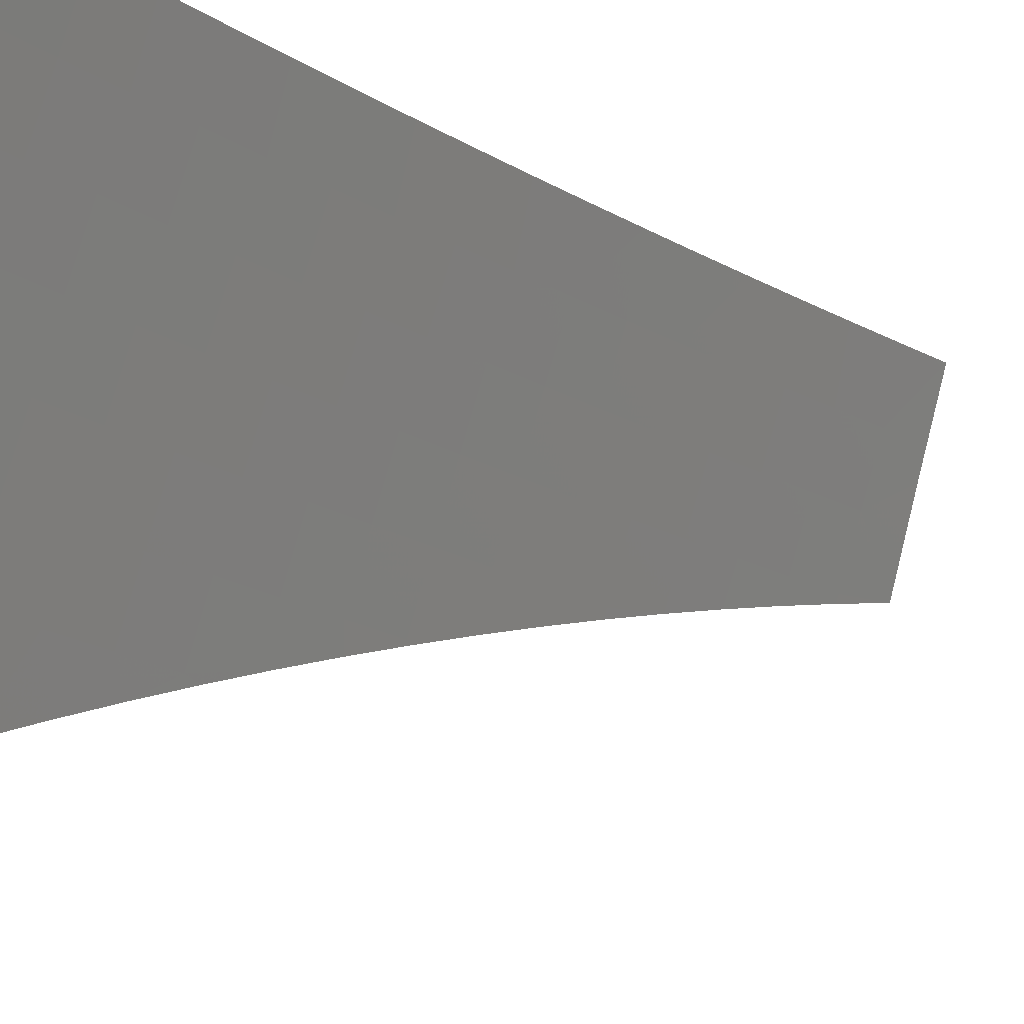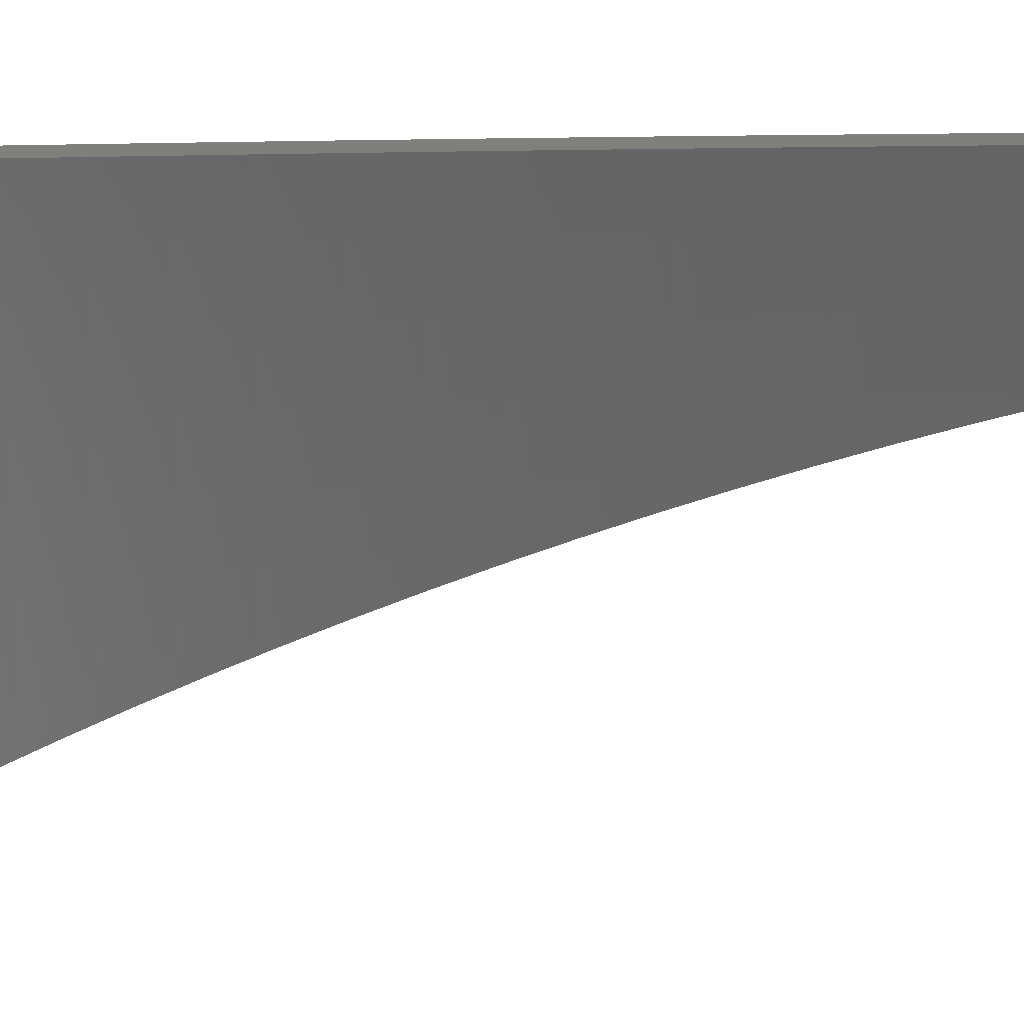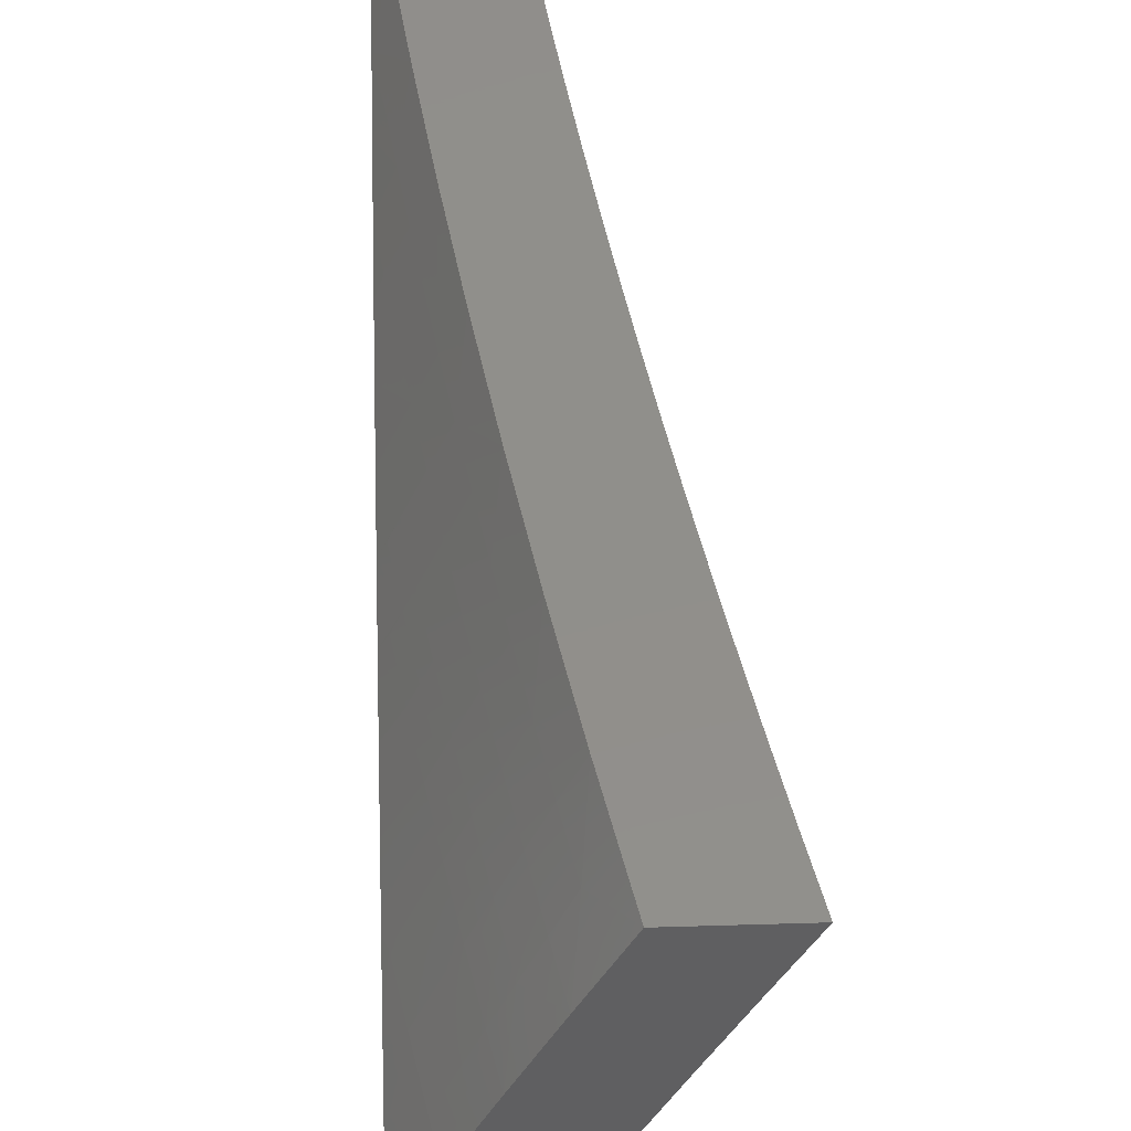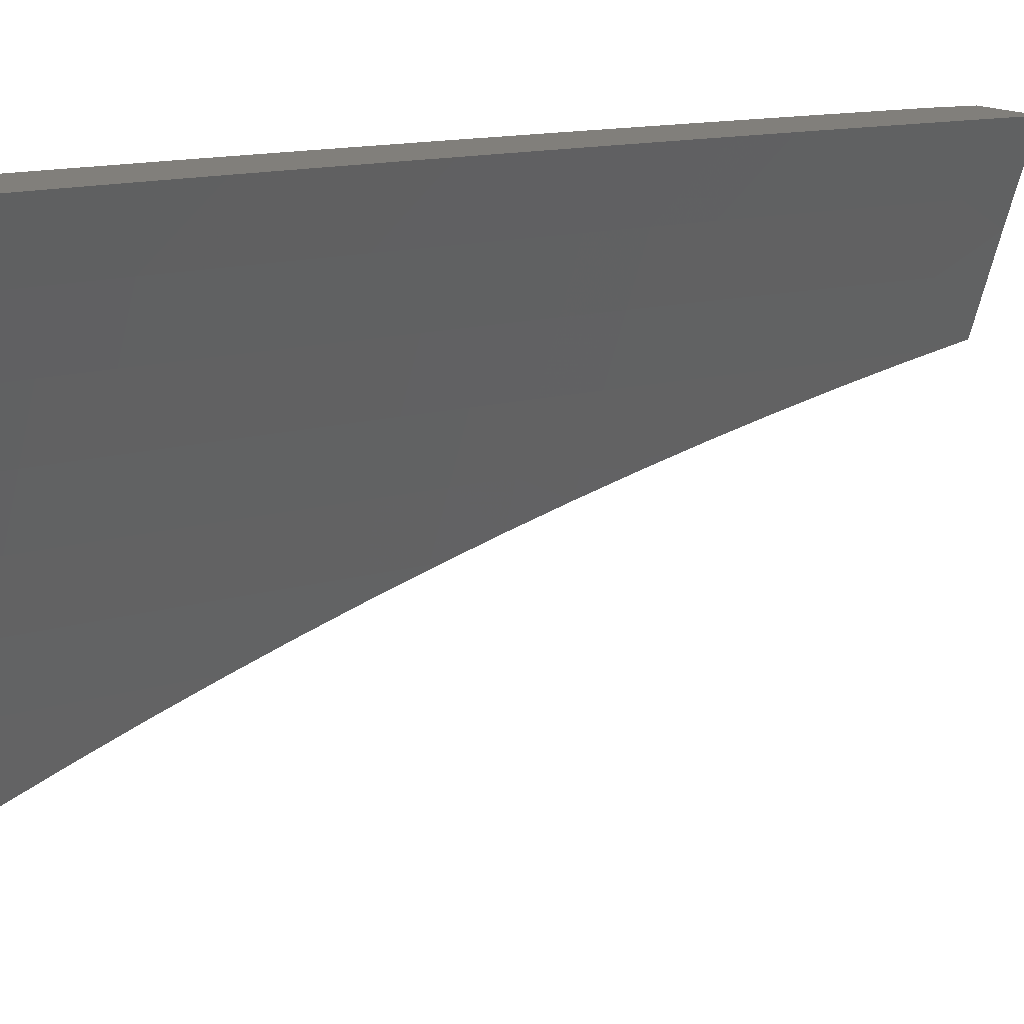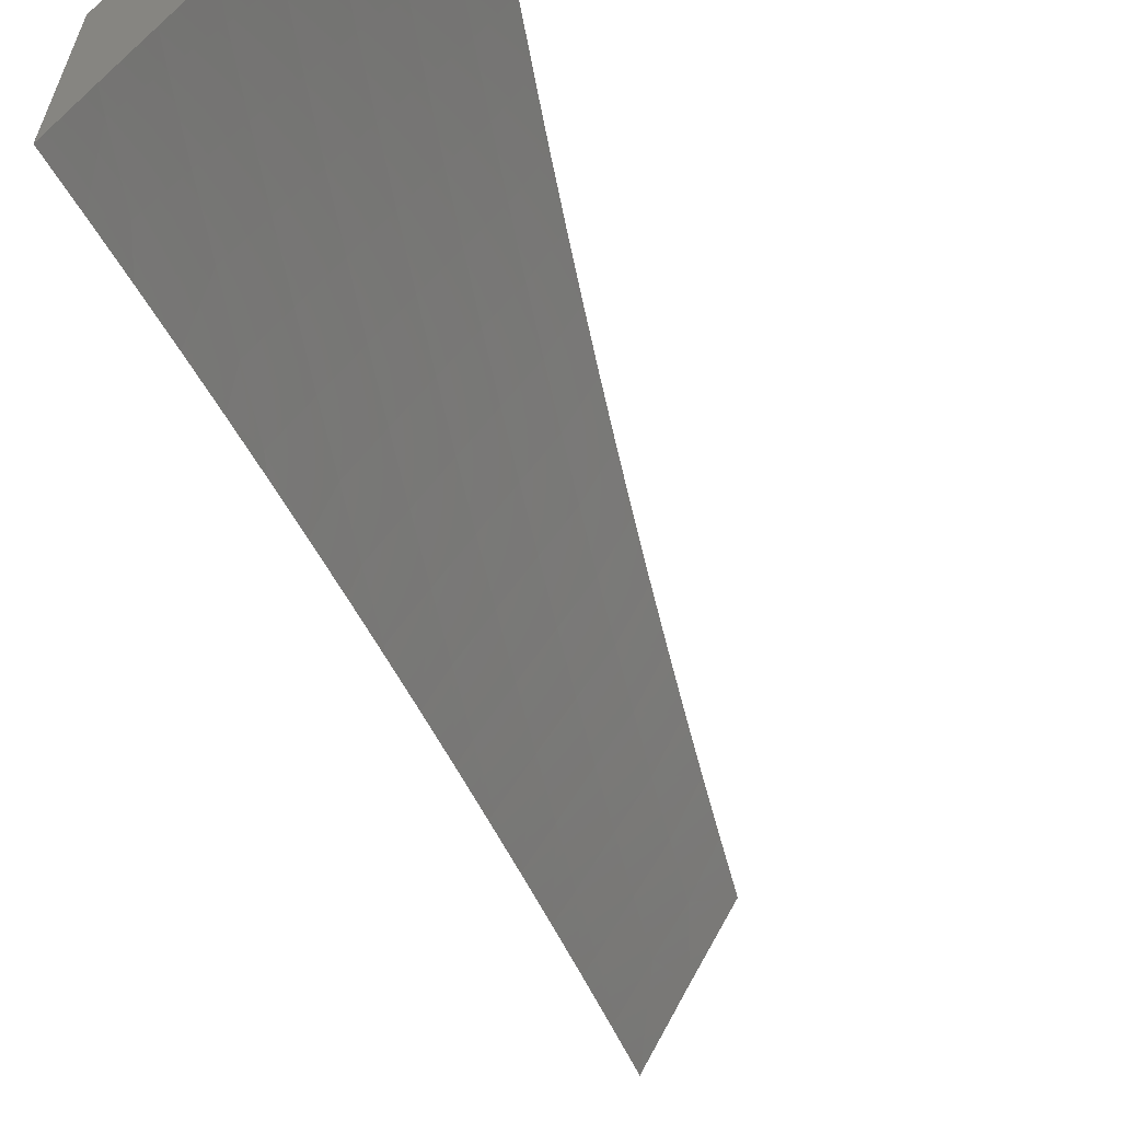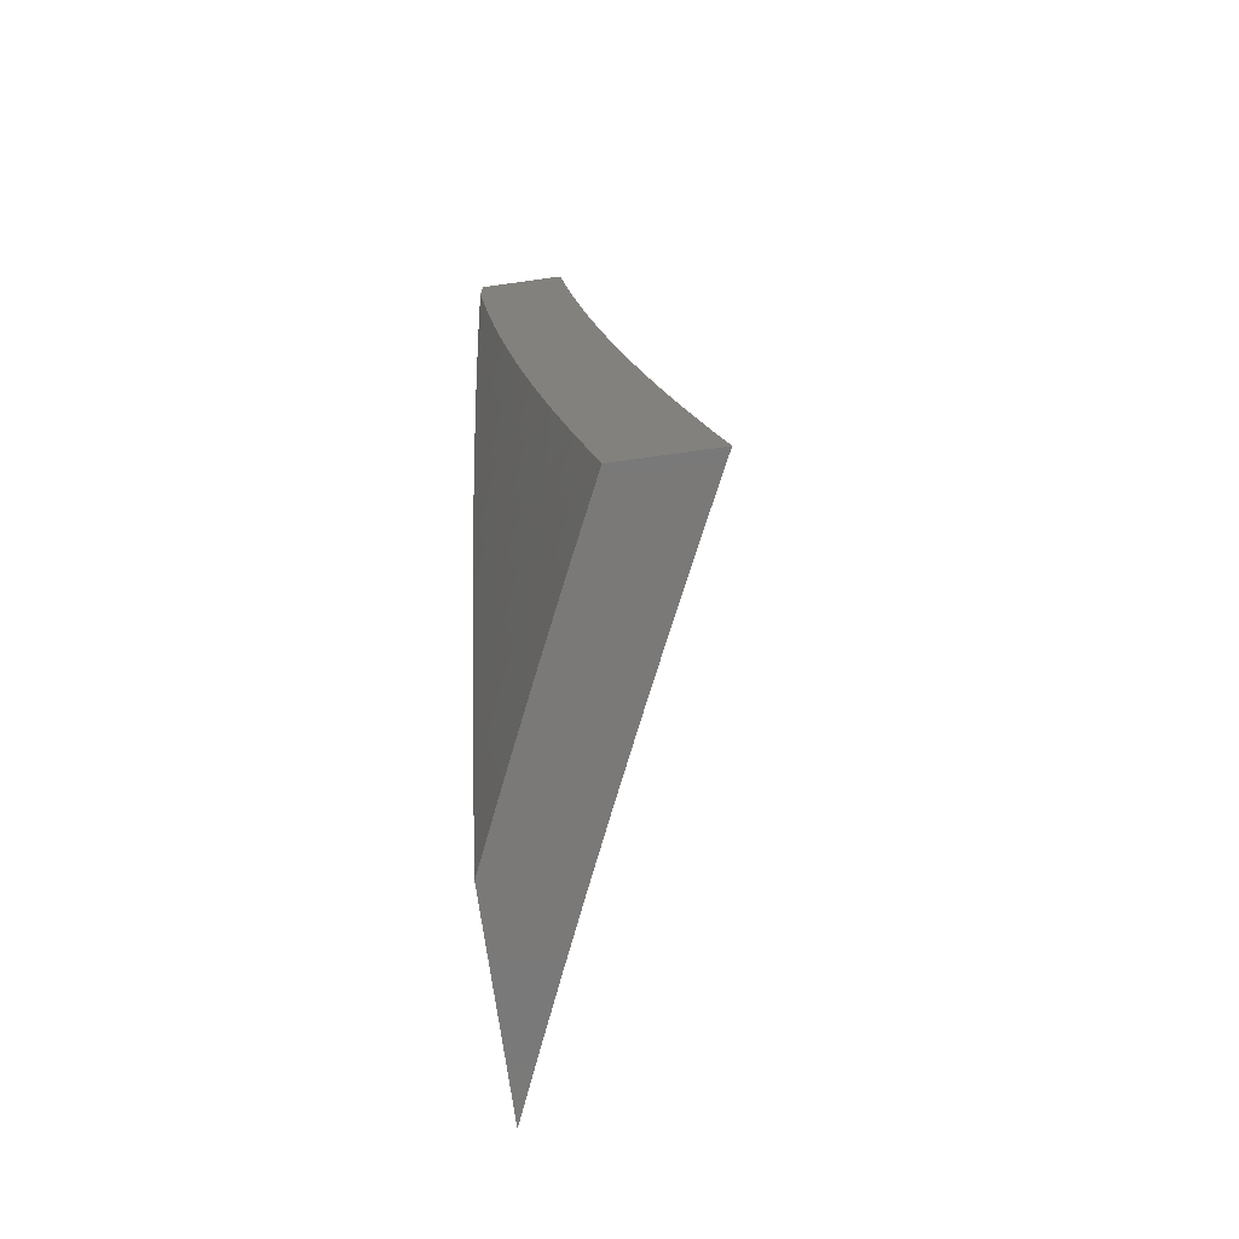
<metadata>
{"format":"stl","ext":"stl","renderer":"f3d","projection":"perspective","resolution":1024,"background":"white","views":[{"elev":-23.7,"azim":56.0,"up":"+Z"},{"elev":12.6,"azim":91.4,"up":"+Z"},{"elev":49.4,"azim":-1.9,"up":"+Z"},{"elev":13.4,"azim":65.3,"up":"+Z"},{"elev":-62.1,"azim":21.4,"up":"+Z"},{"elev":-72.5,"azim":7.9,"up":"+Y"}]}
</metadata>
<code>
# stl→obj: 187 verts, 370 faces
v -9.953 -1 4.898
v -9.905 -1 5
v -9.932 -1.057 4.93
v -9.899 -1.063 5
v -9.925 -1.119 4.93
v -9.891 -1.126 5
v -9.918 -1.182 4.93
v -9.884 -1.189 5
v -9.909 -1.245 4.93
v -9.875 -1.252 5
v -9.901 -1.308 4.93
v -9.867 -1.314 5
v -9.892 -1.371 4.93
v -9.858 -1.377 5
v -9.883 -1.435 4.93
v -9.849 -1.44 5
v -9.873 -1.498 4.93
v -9.839 -1.502 5
v -9.862 -1.561 4.93
v -9.829 -1.565 5
v -9.852 -1.625 4.93
v -9.818 -1.627 5
v -9.841 -1.688 4.93
v -9.807 -1.689 5
v -9.829 -1.752 4.93
v -9.796 -1.752 5
v -9.817 -1.815 4.93
v -9.784 -1.814 5
v -9.804 -1.879 4.93
v -9.771 -1.876 5
v -9.791 -1.943 4.93
v -9.759 -1.938 5
v -9.779 -2 4.93
v -9.746 -2 5
v -9.812 -2 4.86
v -9.823 -1.949 4.859
v -9.836 -1.885 4.859
v -9.849 -1.821 4.859
v -9.861 -1.758 4.859
v -9.872 -1.694 4.859
v -9.884 -1.63 4.859
v -9.894 -1.566 4.859
v -9.905 -1.503 4.859
v -9.915 -1.439 4.859
v -9.924 -1.376 4.859
v -9.933 -1.313 4.859
v -9.942 -1.249 4.859
v -9.95 -1.186 4.859
v -9.957 -1.123 4.859
v -9.965 -1.06 4.859
v -10 -1 4.795
v -9.996 -1.063 4.788
v -10 -1.065 4.78
v -9.989 -1.127 4.788
v -10 -1.129 4.763
v -9.981 -1.19 4.788
v -10 -1.194 4.746
v -9.973 -1.253 4.788
v -10 -1.258 4.727
v -9.965 -1.317 4.788
v -9.996 -1.321 4.718
v -9.987 -1.385 4.718
v -10 -1.321 4.708
v -10 -1.385 4.688
v -9.977 -1.448 4.718
v -10 -1.448 4.666
v -9.967 -1.512 4.718
v -9.998 -1.517 4.647
v -9.987 -1.581 4.647
v -10 -1.573 4.621
v -10 -1.636 4.597
v -9.977 -1.645 4.647
v -9.995 -1.715 4.576
v -9.965 -1.71 4.647
v -9.983 -1.779 4.576
v -9.953 -1.774 4.647
v -9.971 -1.844 4.576
v -9.941 -1.838 4.647
v -9.958 -1.909 4.576
v -9.928 -1.903 4.647
v -9.945 -1.973 4.576
v -9.915 -1.967 4.647
v -9.939 -2 4.576
v -9.908 -2 4.647
v -9.885 -1.961 4.718
v -9.877 -2 4.718
v -9.854 -1.955 4.788
v -9.845 -2 4.789
v -9.97 -2 4.505
v -9.974 -1.979 4.505
v -9.988 -1.914 4.505
v -10 -1.88 4.491
v -10 -1.82 4.519
v -10 -2 4.433
v -10 -1.94 4.463
v -10 -1.759 4.546
v -10 -1.697 4.572
v -10 -1.511 4.644
v -9.956 -1.38 4.788
v -9.946 -1.444 4.788
v -9.936 -1.508 4.788
v -9.926 -1.571 4.788
v -9.915 -1.635 4.788
v -9.904 -1.699 4.788
v -9.892 -1.763 4.788
v -9.88 -1.827 4.788
v -9.867 -1.891 4.788
v -9.957 -1.576 4.718
v -9.946 -1.64 4.718
v -9.935 -1.704 4.718
v -9.923 -1.769 4.718
v -9.911 -1.833 4.718
v -9.898 -1.897 4.718
v -9.886 -2 4.917
v -9.847 -2 5
v -9.879 -1.944 4.958
v -9.872 -1.882 5
v -9.891 -1.884 4.958
v -9.903 -1.824 4.958
v -9.921 -1.828 4.917
v -9.933 -1.768 4.917
v -9.951 -1.771 4.875
v -9.962 -1.711 4.875
v -9.972 -1.713 4.854
v -9.982 -1.653 4.854
v -9.991 -1.654 4.834
v -10 -1.652 4.815
v -9.981 -1.714 4.834
v -10 -1.711 4.793
v -9.97 -1.775 4.834
v -10 -1.77 4.769
v -9.958 -1.835 4.834
v -9.995 -1.841 4.75
v -9.947 -1.895 4.834
v -9.983 -1.902 4.75
v -9.934 -1.955 4.834
v -9.971 -1.962 4.75
v -9.963 -2 4.75
v -10 -1.943 4.693
v -10 -2 4.666
v -9.894 -1.764 5
v -9.914 -1.765 4.958
v -9.944 -1.708 4.917
v -9.973 -1.651 4.875
v -9.992 -1.593 4.854
v -10 -1.593 4.838
v -9.983 -1.592 4.875
v -10 -1.534 4.859
v -9.993 -1.532 4.875
v -10 -1.474 4.879
v -9.974 -1.529 4.917
v -9.992 -1.41 4.917
v -9.955 -1.526 4.958
v -9.974 -1.407 4.958
v -9.954 -1.408 5
v -9.982 -1.348 4.958
v -9.971 -1.289 5
v -9.99 -1.288 4.958
v -9.998 -1.229 4.958
v -10 -1.233 4.953
v -10 -1.172 4.97
v -9.986 -1.17 5
v -10 -1.111 4.985
v -10 -1.05 5
v -9.925 -1.705 4.958
v -9.916 -1.646 5
v -9.935 -1.645 4.958
v -9.945 -1.586 4.958
v -9.964 -1.589 4.917
v -9.936 -1.527 5
v -10 -1.294 4.936
v -10 -1.354 4.918
v -10 -1.414 4.899
v -10 -1.828 4.744
v -10 -1.886 4.719
v -9.925 -2 4.834
v -9.925 -1.953 4.854
v -9.937 -1.893 4.854
v -9.949 -1.833 4.854
v -9.961 -1.773 4.854
v -9.916 -1.951 4.875
v -9.897 -1.948 4.917
v -9.91 -1.888 4.917
v -9.928 -1.891 4.875
v -9.94 -1.831 4.875
v -9.954 -1.648 4.917
v -10 -1 5
f 1 2 3
f 3 2 4
f 3 4 5
f 5 4 6
f 5 6 7
f 7 6 8
f 7 8 9
f 9 8 10
f 9 10 11
f 11 10 12
f 11 12 13
f 13 12 14
f 13 14 15
f 15 14 16
f 15 16 17
f 17 16 18
f 17 18 19
f 19 18 20
f 19 20 21
f 21 20 22
f 21 22 23
f 23 22 24
f 23 24 25
f 25 24 26
f 25 26 27
f 27 26 28
f 27 28 29
f 29 28 30
f 29 30 31
f 31 30 32
f 31 32 33
f 33 32 34
f 33 35 31
f 31 35 36
f 31 36 29
f 29 36 37
f 29 37 27
f 27 37 38
f 27 38 25
f 25 38 39
f 25 39 23
f 23 39 40
f 23 40 21
f 21 40 41
f 21 41 19
f 19 41 42
f 19 42 17
f 17 42 43
f 17 43 15
f 15 43 44
f 15 44 13
f 13 44 45
f 13 45 11
f 11 45 46
f 11 46 9
f 9 46 47
f 9 47 7
f 7 47 48
f 7 48 5
f 5 48 49
f 5 49 3
f 3 49 50
f 3 50 1
f 1 50 51
f 51 50 52
f 51 52 53
f 53 52 54
f 53 54 55
f 55 54 56
f 55 56 57
f 57 56 58
f 57 58 59
f 59 58 60
f 59 60 61
f 61 60 62
f 61 62 63
f 63 62 64
f 64 62 65
f 64 65 66
f 66 65 67
f 66 67 68
f 68 67 69
f 68 69 70
f 70 69 71
f 71 69 72
f 71 72 73
f 73 72 74
f 73 74 75
f 75 74 76
f 75 76 77
f 77 76 78
f 77 78 79
f 79 78 80
f 79 80 81
f 81 80 82
f 81 82 83
f 83 82 84
f 84 82 85
f 84 85 86
f 86 85 87
f 86 87 88
f 88 87 36
f 88 36 35
f 83 89 81
f 81 89 90
f 81 90 79
f 79 90 91
f 79 91 77
f 77 91 92
f 77 92 93
f 89 94 90
f 90 94 95
f 90 95 91
f 91 95 92
f 77 93 75
f 75 93 96
f 75 96 73
f 73 96 97
f 73 97 71
f 70 98 68
f 68 98 66
f 63 59 61
f 54 52 50
f 54 50 49
f 56 54 49
f 56 49 48
f 58 56 48
f 58 48 47
f 60 58 47
f 60 47 46
f 60 46 99
f 99 46 45
f 99 45 100
f 100 45 44
f 100 44 101
f 101 44 43
f 101 43 102
f 102 43 42
f 102 42 103
f 103 42 41
f 103 41 104
f 104 41 40
f 104 40 105
f 105 40 39
f 105 39 106
f 106 39 38
f 106 38 107
f 107 38 37
f 107 37 87
f 87 37 36
f 65 62 99
f 99 62 60
f 65 99 100
f 67 65 100
f 67 100 101
f 67 101 108
f 108 101 102
f 108 102 109
f 109 102 103
f 109 103 110
f 110 103 104
f 110 104 111
f 111 104 105
f 111 105 112
f 112 105 106
f 112 106 113
f 113 106 107
f 113 107 85
f 85 107 87
f 72 69 108
f 108 69 67
f 72 108 109
f 74 72 109
f 74 109 110
f 76 74 110
f 76 110 111
f 78 76 111
f 78 111 112
f 80 78 112
f 80 112 113
f 82 80 113
f 82 113 85
f 114 115 116
f 116 115 117
f 116 117 118
f 118 117 119
f 118 119 120
f 120 119 121
f 120 121 122
f 122 121 123
f 122 123 124
f 124 123 125
f 124 125 126
f 126 125 127
f 126 127 128
f 128 127 129
f 128 129 130
f 130 129 131
f 130 131 132
f 132 131 133
f 132 133 134
f 134 133 135
f 134 135 136
f 136 135 137
f 136 137 138
f 138 137 139
f 138 139 140
f 117 141 119
f 119 141 142
f 119 142 121
f 121 142 143
f 121 143 123
f 123 143 144
f 123 144 125
f 125 144 145
f 125 145 146
f 146 145 147
f 146 147 148
f 148 147 149
f 148 149 150
f 150 149 151
f 150 151 152
f 152 151 153
f 152 153 154
f 154 153 155
f 154 155 156
f 156 155 157
f 156 157 158
f 158 157 159
f 158 159 160
f 160 159 161
f 161 159 162
f 161 162 163
f 163 162 164
f 142 141 165
f 165 141 166
f 165 166 167
f 167 166 168
f 167 168 169
f 169 168 151
f 169 151 149
f 166 170 168
f 168 170 153
f 168 153 151
f 170 155 153
f 157 162 159
f 160 171 158
f 158 171 156
f 171 172 156
f 156 172 154
f 154 172 152
f 152 172 173
f 152 173 150
f 146 127 125
f 131 174 133
f 133 174 175
f 133 175 135
f 135 175 139
f 135 139 137
f 138 176 136
f 136 176 177
f 136 177 134
f 134 177 178
f 134 178 132
f 132 178 179
f 132 179 130
f 130 179 180
f 130 180 128
f 128 180 124
f 128 124 126
f 177 176 181
f 181 176 114
f 181 114 182
f 182 114 116
f 182 116 183
f 183 116 118
f 183 118 120
f 178 177 181
f 181 182 184
f 184 182 183
f 184 183 185
f 185 183 120
f 185 120 122
f 179 178 184
f 184 178 181
f 179 184 185
f 179 185 180
f 180 185 122
f 180 122 124
f 167 186 165
f 165 186 143
f 165 143 142
f 143 186 144
f 144 186 147
f 144 147 145
f 147 186 169
f 169 186 167
f 147 169 149
f 94 89 140
f 140 89 83
f 140 83 138
f 138 83 84
f 138 84 176
f 176 84 86
f 176 86 88
f 176 88 114
f 114 88 35
f 114 35 115
f 115 35 33
f 115 33 34
f 34 32 115
f 115 32 30
f 115 30 28
f 28 26 115
f 115 26 117
f 117 26 24
f 117 24 22
f 117 22 141
f 141 22 20
f 141 20 18
f 141 18 166
f 166 18 16
f 166 16 170
f 170 16 14
f 170 14 12
f 170 12 155
f 155 12 10
f 155 10 8
f 155 8 157
f 157 8 6
f 157 6 4
f 157 4 162
f 162 4 2
f 162 2 164
f 164 2 187
f 53 161 51
f 51 161 163
f 51 163 164
f 161 53 160
f 160 53 55
f 160 55 171
f 171 55 57
f 171 57 172
f 172 57 173
f 173 57 59
f 173 59 150
f 150 59 63
f 150 63 148
f 148 63 64
f 148 64 146
f 146 64 66
f 146 66 127
f 127 66 98
f 127 98 129
f 129 98 70
f 129 70 131
f 131 70 71
f 131 71 174
f 174 71 175
f 175 71 97
f 175 97 139
f 139 97 96
f 139 96 140
f 140 96 93
f 140 93 92
f 92 95 140
f 140 95 94
f 164 187 51
f 2 1 187
f 187 1 51

</code>
